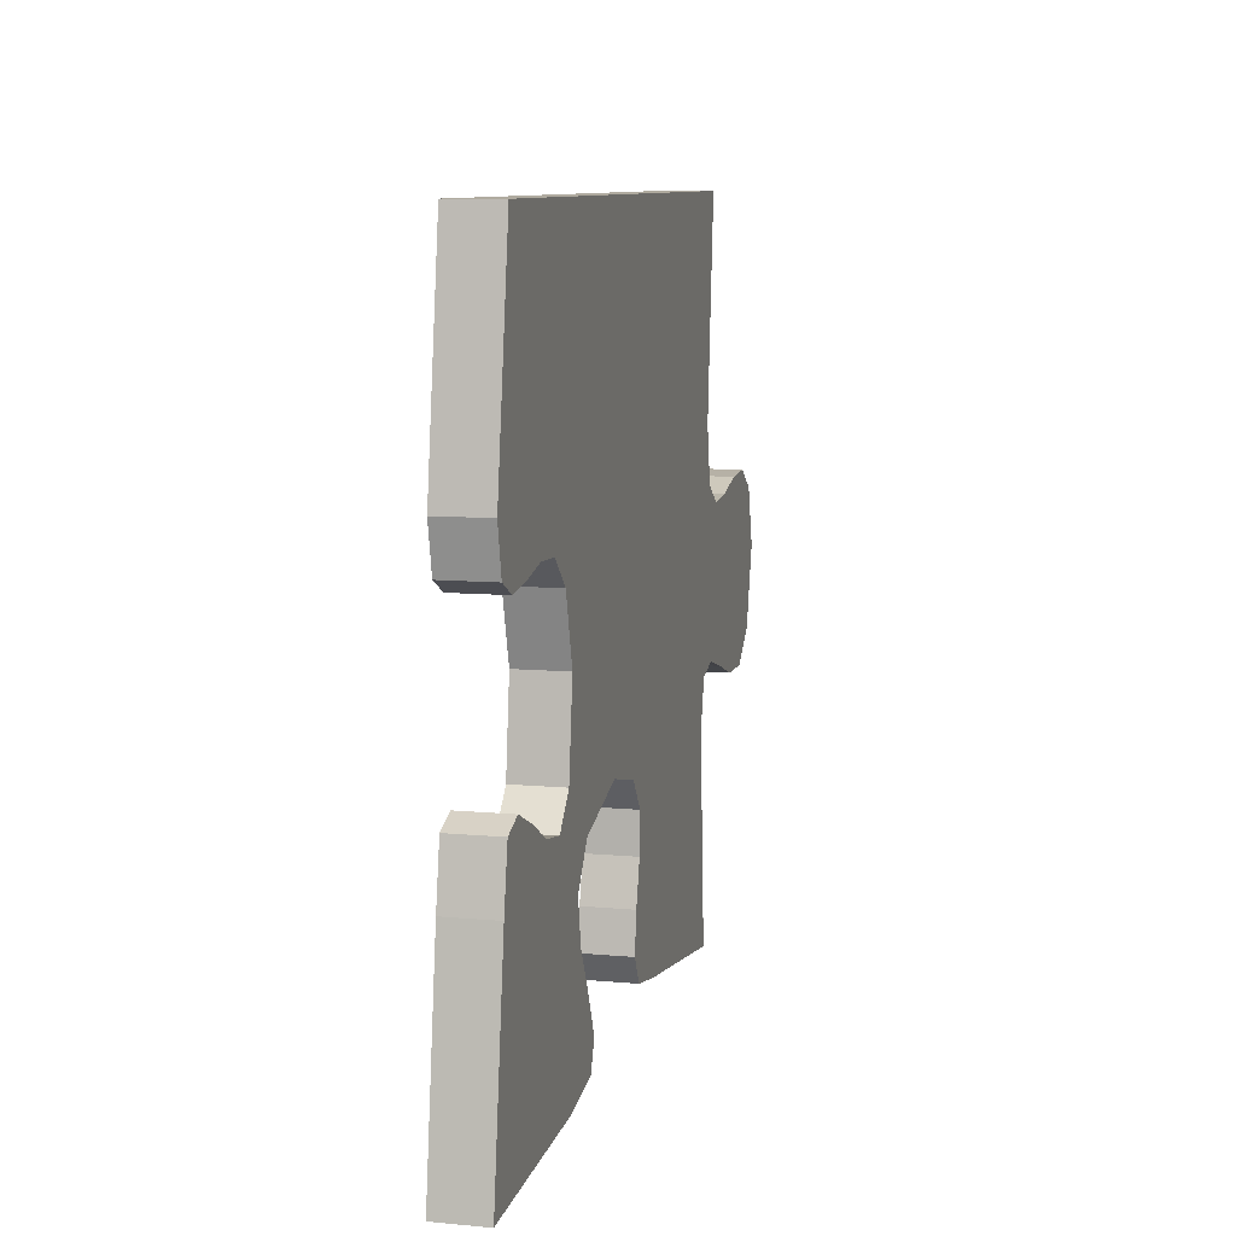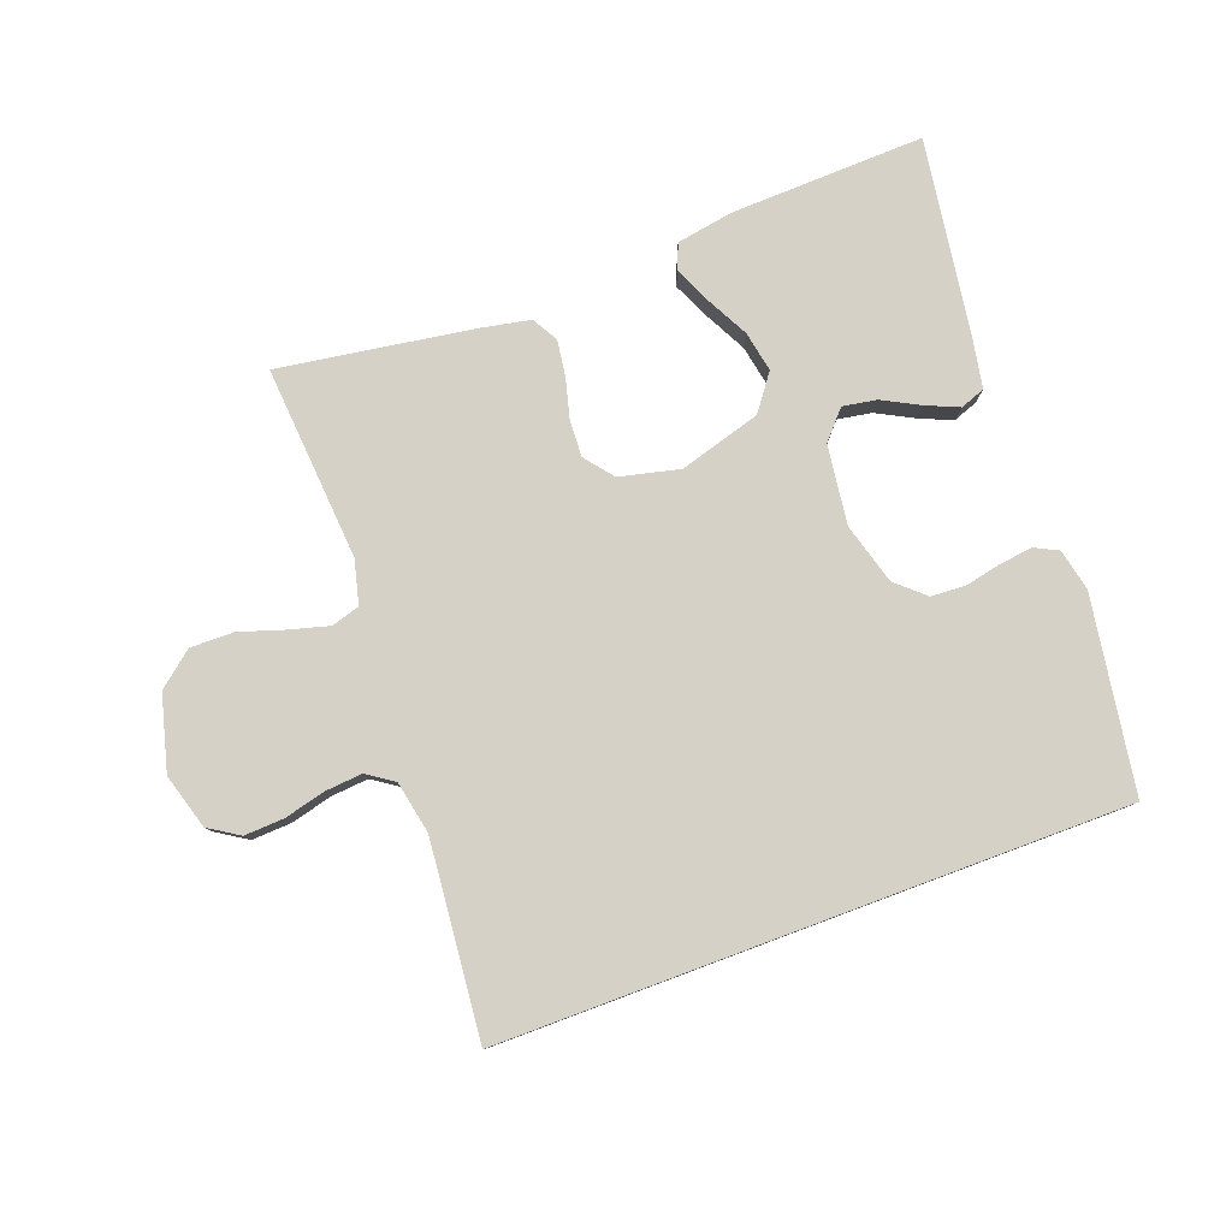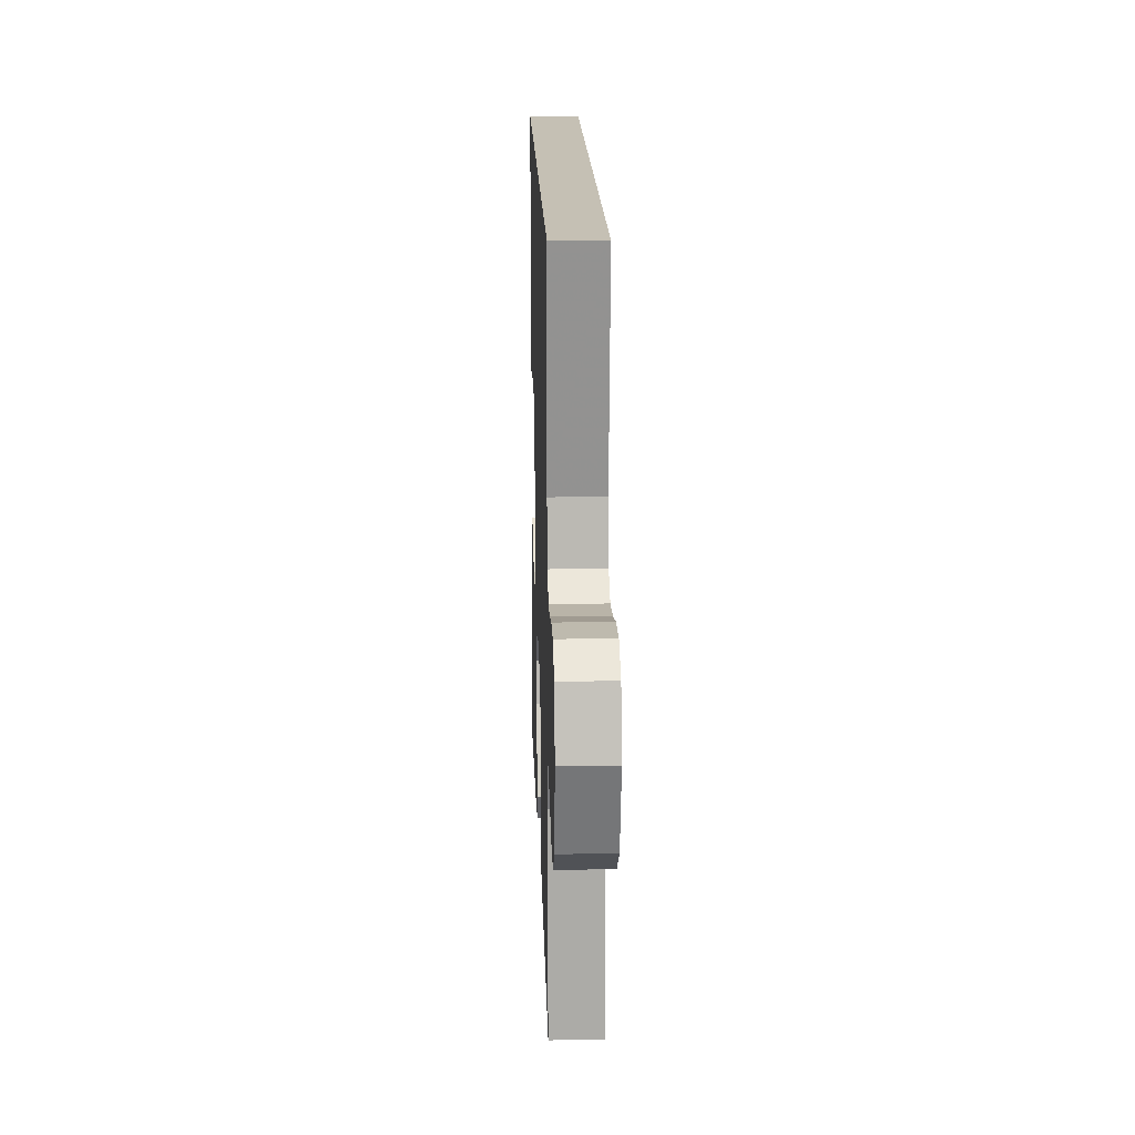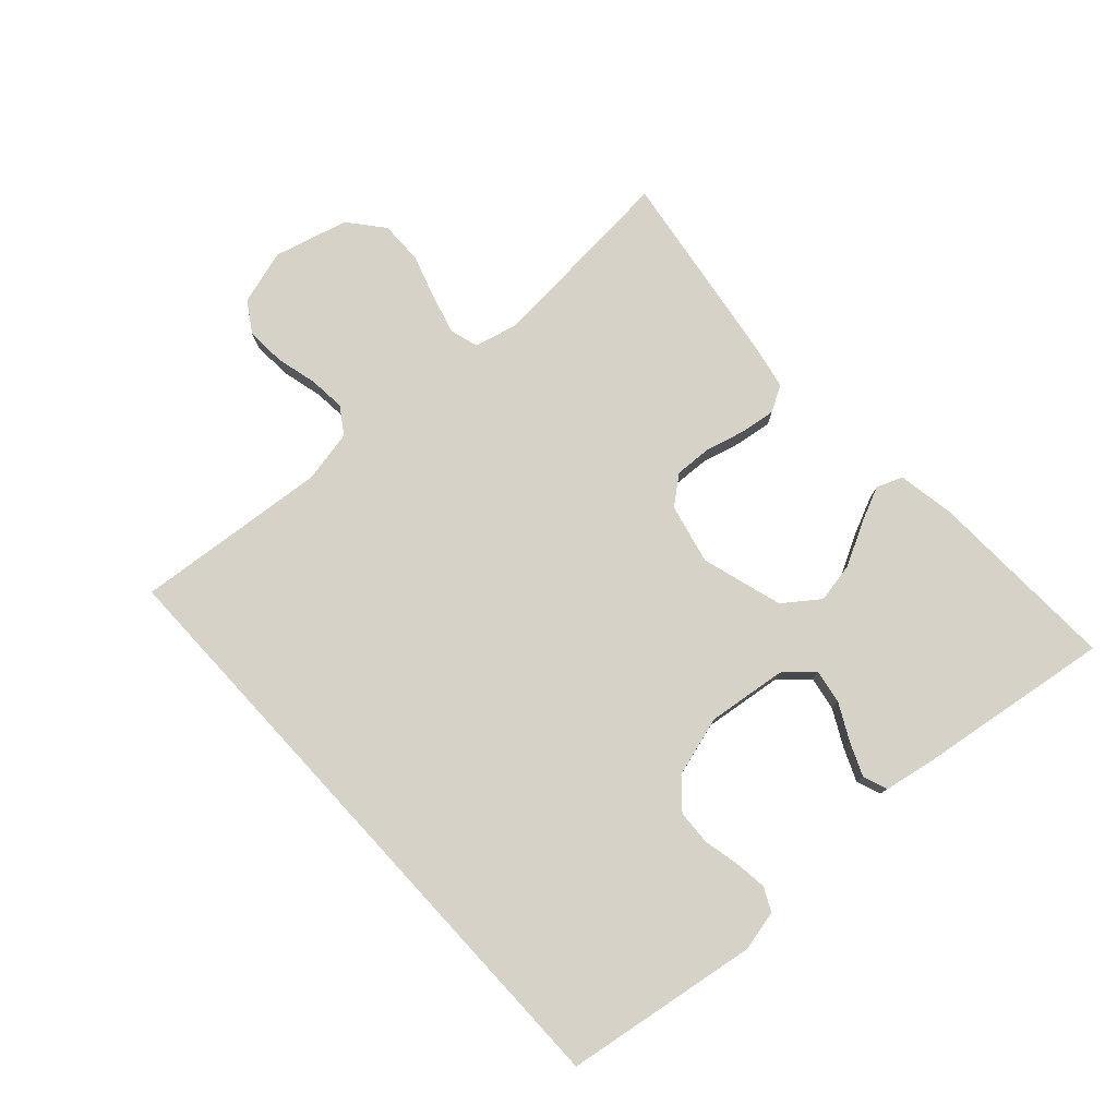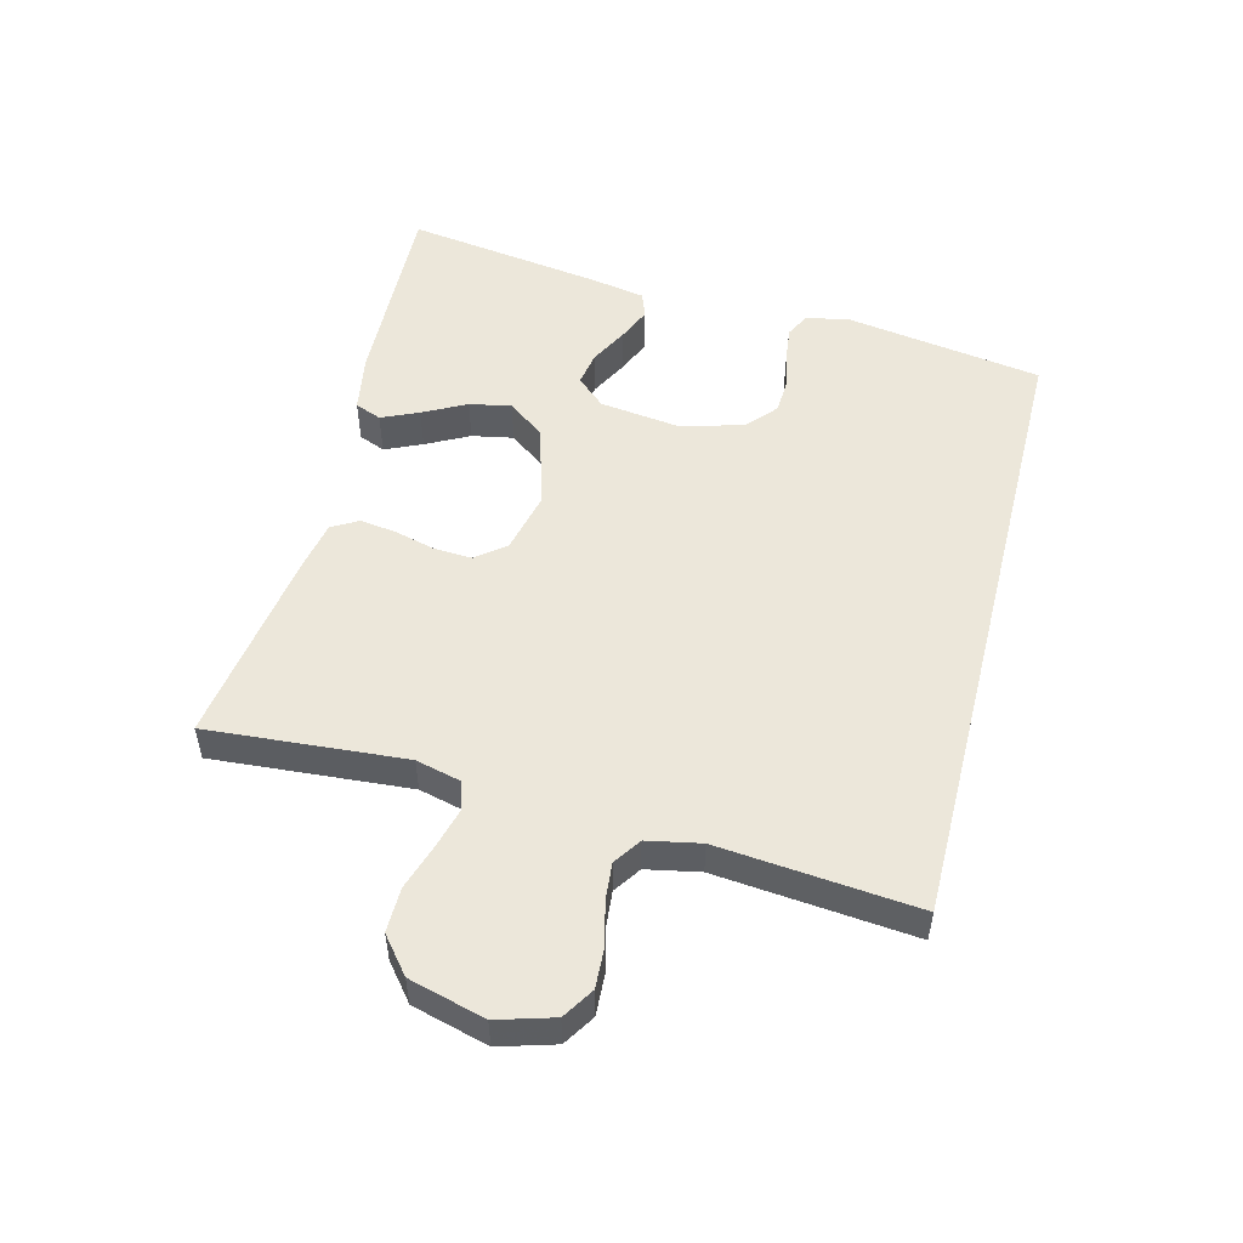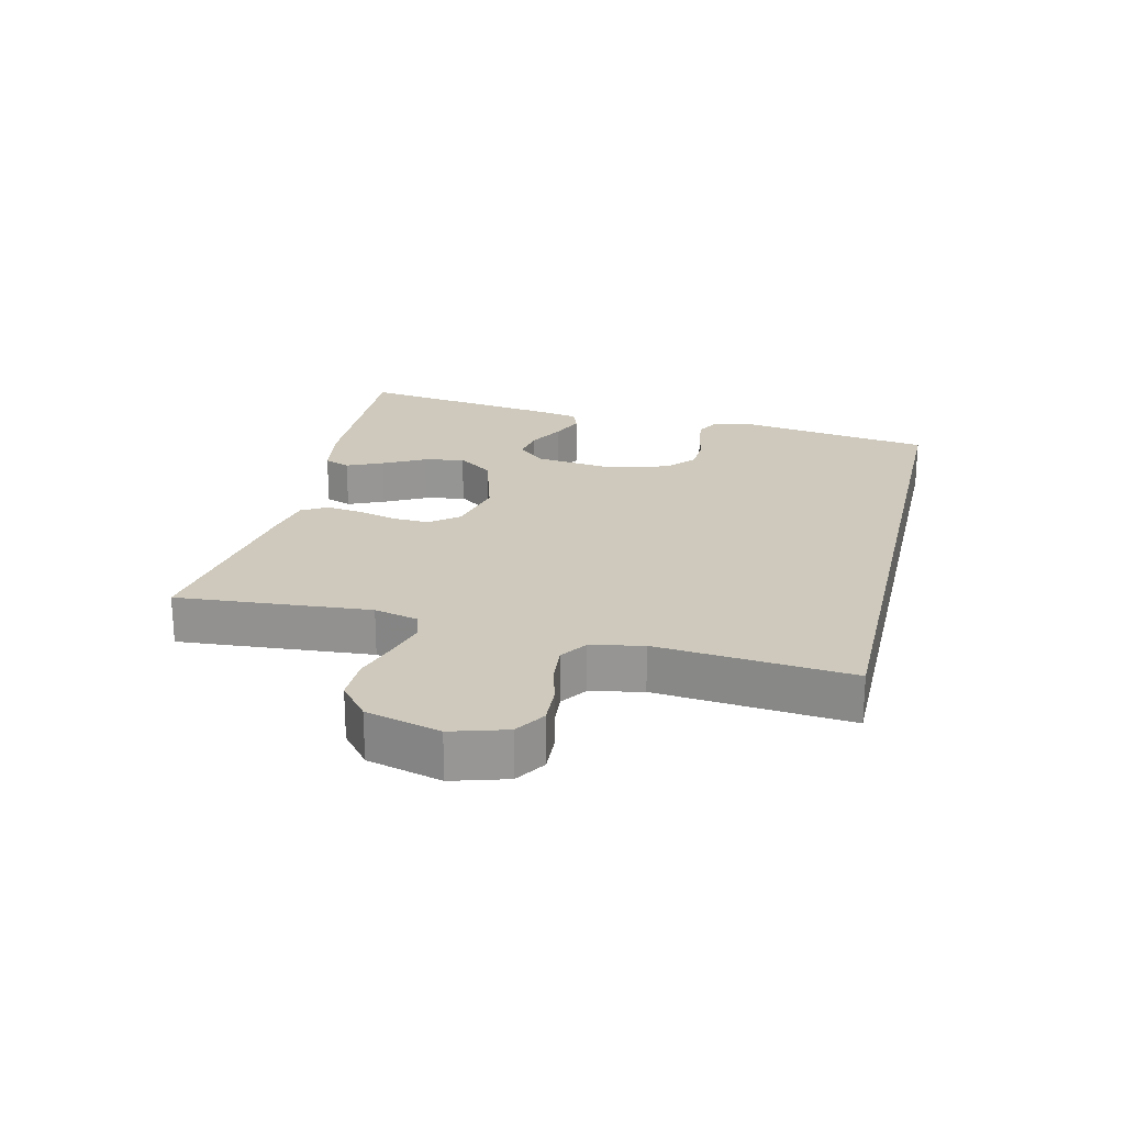
<metadata>
{"format":"obj","ext":"obj","renderer":"f3d","projection":"perspective","resolution":1024,"background":"white","views":[{"elev":9.5,"azim":103.7,"up":"+Z"},{"elev":79.7,"azim":-20.4,"up":"+Y"},{"elev":18.3,"azim":-91.9,"up":"+Z"},{"elev":78.0,"azim":47.4,"up":"+Y"},{"elev":52.2,"azim":-75.8,"up":"+Y"},{"elev":22.3,"azim":-76.9,"up":"+Y"}]}
</metadata>
<code>
v -0.5 0.07 -0.5
v -0.477 0.07 -0.2
v -0.494 0.07 -0.132
v -0.538 0.07 -0.119
v -0.6 0.07 -0.136
v -0.668 0.07 -0.158
v -0.735 0.07 -0.159
v -0.789 0.07 -0.115
v -0.82 0.07 0
v -0.795 0.07 0.085
v -0.748 0.07 0.115
v -0.687 0.07 0.112
v -0.623 0.07 0.096
v -0.566 0.07 0.091
v -0.525 0.07 0.119
v -0.509 0.07 0.2
v -0.538 0.07 0.5
v 0.422 0.07 0.5
v 0.469 0.07 0.2
v 0.455 0.07 0.136
v 0.419 0.07 0.118
v 0.369 0.07 0.124
v 0.313 0.07 0.136
v 0.259 0.07 0.133
v 0.215 0.07 0.094
v 0.188 0.07 0
v 0.204 0.07 -0.123
v 0.243 0.07 -0.166
v 0.295 0.07 -0.157
v 0.352 0.07 -0.127
v 0.403 0.07 -0.105
v 0.441 0.07 -0.119
v 0.456 0.07 -0.2
v 0.5 0.07 -0.5
v 0.2 0.07 -0.49
v 0.112 0.07 -0.475
v 0.096 0.07 -0.435
v 0.121 0.07 -0.379
v 0.155 0.07 -0.314
v 0.167 0.07 -0.251
v 0.126 0.07 -0.196
v 0 0.07 -0.159
v -0.093 0.07 -0.181
v -0.128 0.07 -0.225
v -0.125 0.07 -0.282
v -0.109 0.07 -0.343
v -0.101 0.07 -0.399
v -0.124 0.07 -0.439
v -0.2 0.07 -0.454
v -0.5 0 -0.5
v -0.477 0 -0.2
v -0.494 0 -0.132
v -0.538 0 -0.119
v -0.6 0 -0.136
v -0.668 0 -0.158
v -0.735 0 -0.159
v -0.789 0 -0.115
v -0.82 0 0
v -0.795 0 0.085
v -0.748 0 0.115
v -0.687 0 0.112
v -0.623 0 0.096
v -0.566 0 0.091
v -0.525 0 0.119
v -0.509 0 0.2
v -0.538 0 0.5
v 0.422 0 0.5
v 0.469 0 0.2
v 0.455 0 0.136
v 0.419 0 0.118
v 0.369 0 0.124
v 0.313 0 0.136
v 0.259 0 0.133
v 0.215 0 0.094
v 0.188 0 0
v 0.204 0 -0.123
v 0.243 0 -0.166
v 0.295 0 -0.157
v 0.352 0 -0.127
v 0.403 0 -0.105
v 0.441 0 -0.119
v 0.456 0 -0.2
v 0.5 0 -0.5
v 0.2 0 -0.49
v 0.112 0 -0.475
v 0.096 0 -0.435
v 0.121 0 -0.379
v 0.155 0 -0.314
v 0.167 0 -0.251
v 0.126 0 -0.196
v 0 0 -0.159
v -0.093 0 -0.181
v -0.128 0 -0.225
v -0.125 0 -0.282
v -0.109 0 -0.343
v -0.101 0 -0.399
v -0.124 0 -0.439
v -0.2 0 -0.454
f 48 49 1 2
f 45 46 47 48
f 44 45 48 2
f 43 44 2 3
f 42 43 3 4
f 36 37 38 39
f 34 35 36 39
f 34 39 40
f 33 34 40 41
f 29 30 31 32
f 29 32 33
f 28 29 33 41
f 20 21 22 23
f 18 19 20 23
f 16 17 18 23
f 15 16 23 24
f 14 15 24 25
f 10 11 12 13
f 10 13 14
f 5 6 7 8
f 4 5 8 9
f 42 4 9 10
f 27 28 41 42
f 26 27 42 10
f 10 14 25 26
f 51 50 98 97
f 97 96 95 94
f 51 97 94 93
f 52 51 93 92
f 53 52 92 91
f 88 87 86 85
f 88 85 84 83
f 89 88 83
f 90 89 83 82
f 81 80 79 78
f 82 81 78
f 90 82 78 77
f 72 71 70 69
f 72 69 68 67
f 72 67 66 65
f 73 72 65 64
f 74 73 64 63
f 62 61 60 59
f 63 62 59
f 57 56 55 54
f 58 57 54 53
f 59 58 53 91
f 91 90 77 76
f 59 91 76 75
f 75 74 63 59
f 1 50 51 2
f 2 51 52 3
f 3 52 53 4
f 4 53 54 5
f 5 54 55 6
f 6 55 56 7
f 7 56 57 8
f 8 57 58 9
f 9 58 59 10
f 10 59 60 11
f 11 60 61 12
f 12 61 62 13
f 13 62 63 14
f 14 63 64 15
f 15 64 65 16
f 16 65 66 17
f 17 66 67 18
f 18 67 68 19
f 19 68 69 20
f 20 69 70 21
f 21 70 71 22
f 22 71 72 23
f 23 72 73 24
f 24 73 74 25
f 25 74 75 26
f 26 75 76 27
f 27 76 77 28
f 28 77 78 29
f 29 78 79 30
f 30 79 80 31
f 31 80 81 32
f 32 81 82 33
f 33 82 83 34
f 34 83 84 35
f 35 84 85 36
f 36 85 86 37
f 37 86 87 38
f 38 87 88 39
f 39 88 89 40
f 40 89 90 41
f 41 90 91 42
f 42 91 92 43
f 43 92 93 44
f 44 93 94 45
f 45 94 95 46
f 46 95 96 47
f 47 96 97 48
f 48 97 98 49
f 49 98 50 1

</code>
